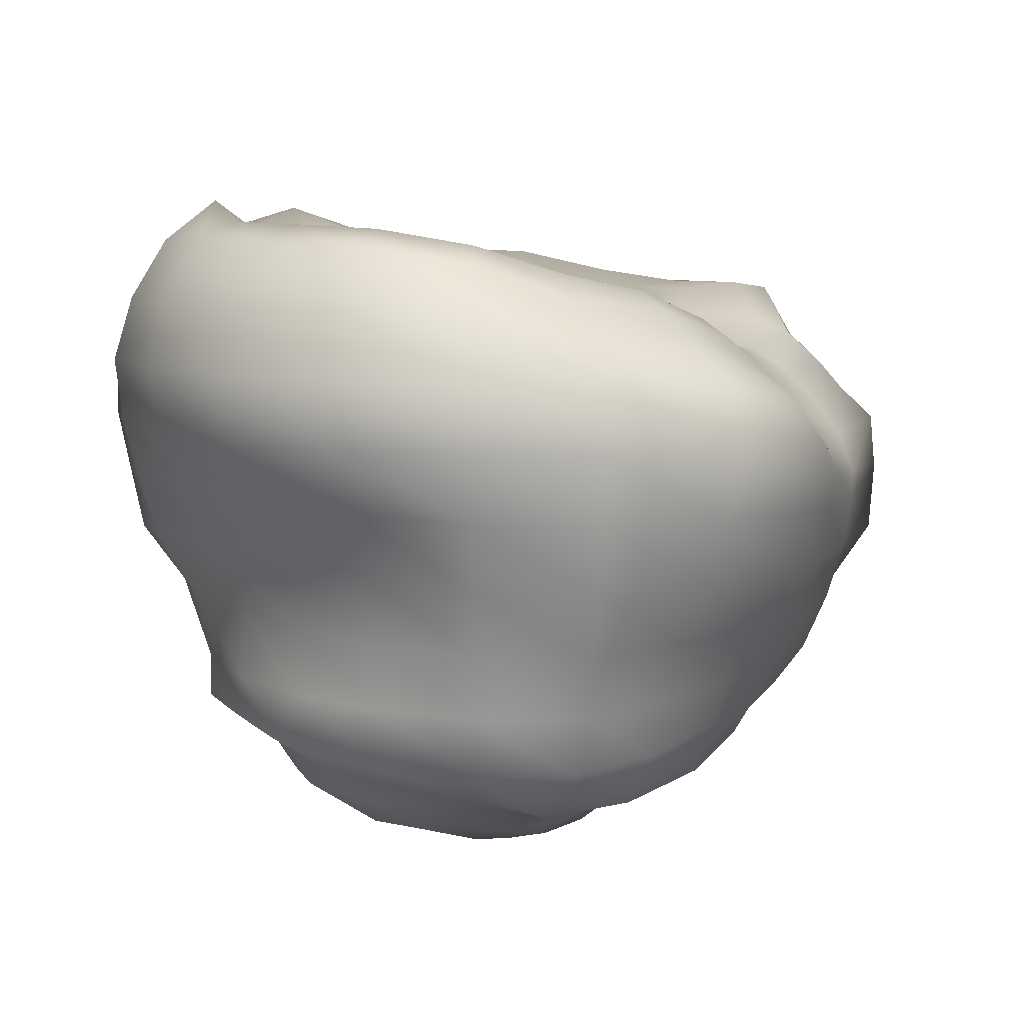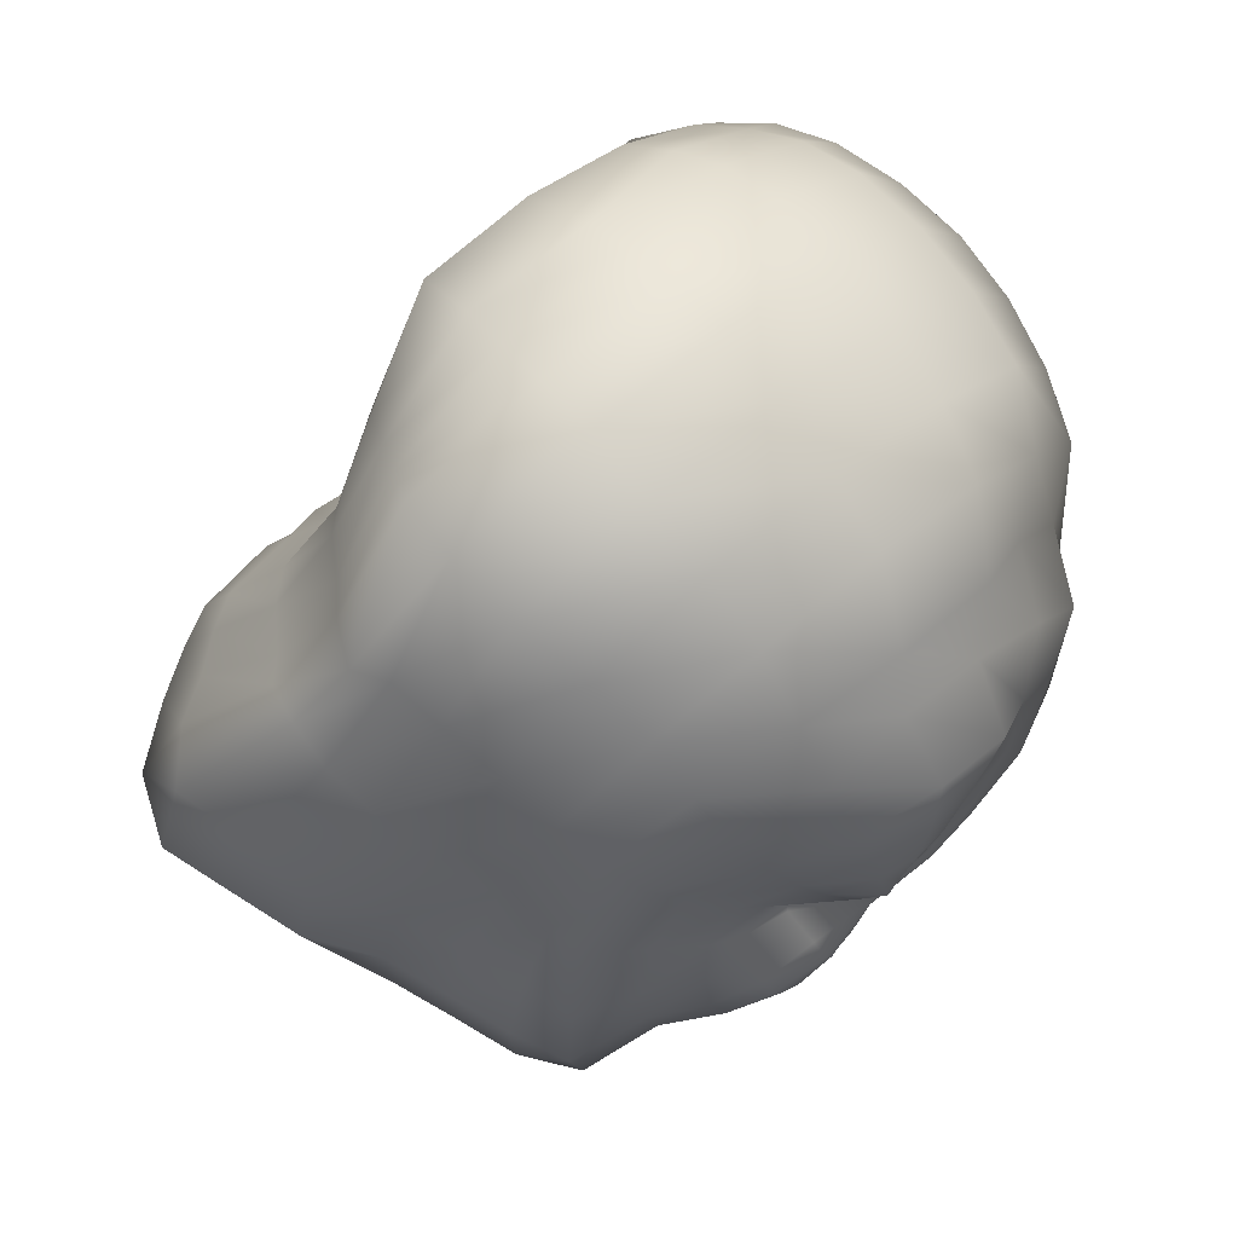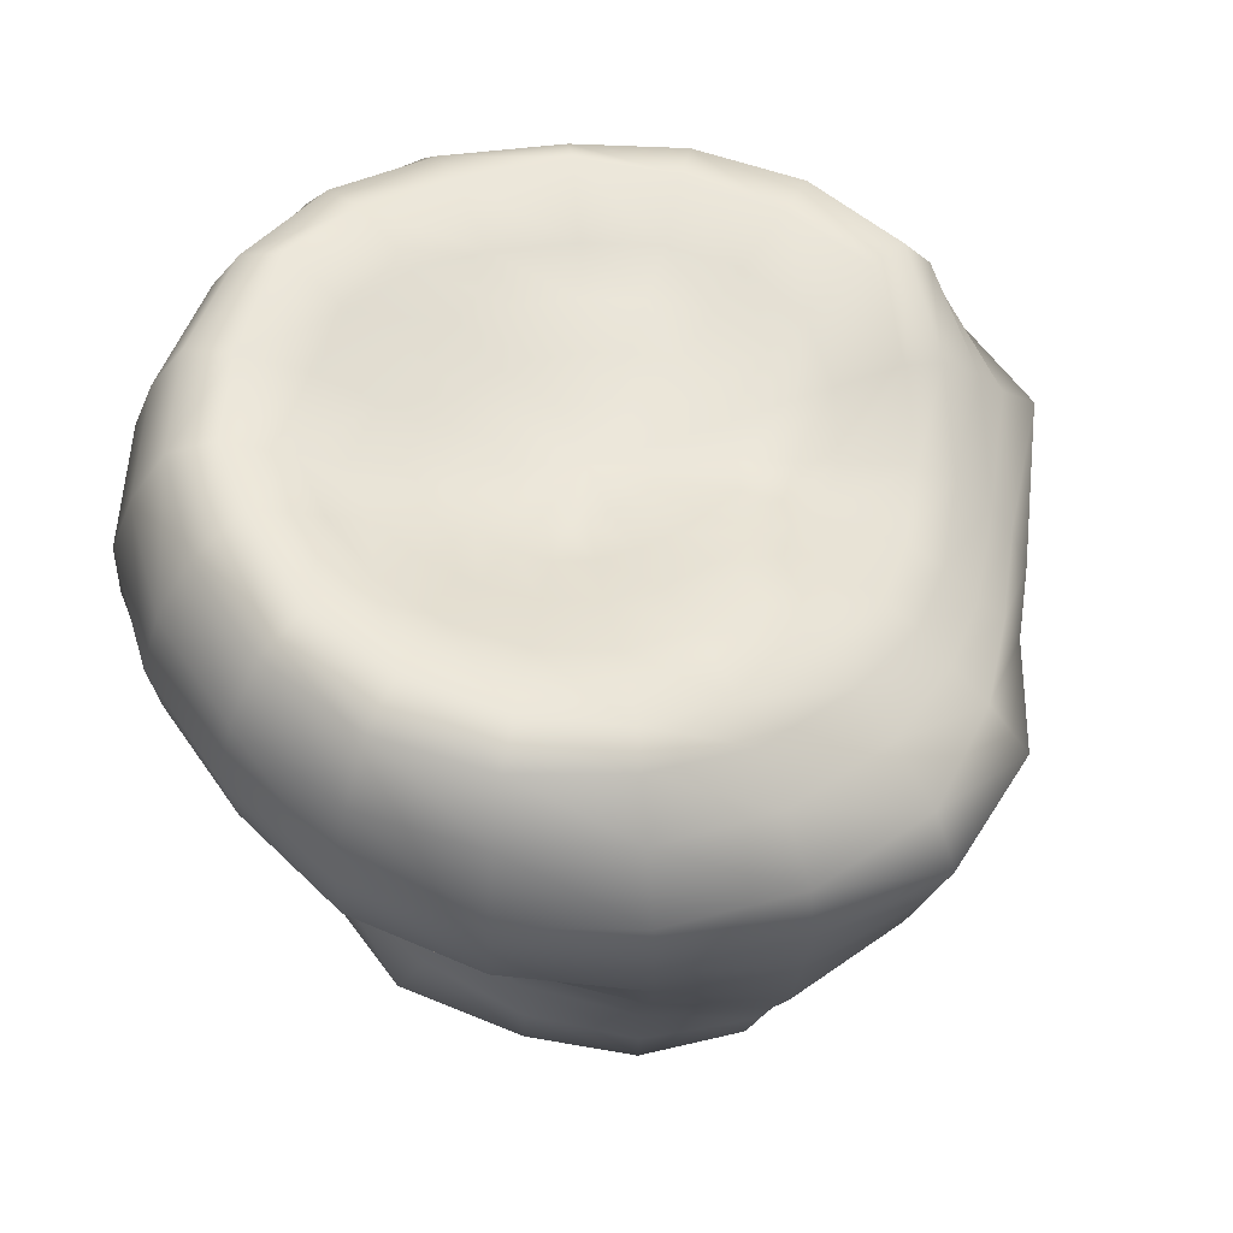
<metadata>
{"format":"obj","ext":"obj","renderer":"f3d","projection":"perspective","resolution":1024,"background":"white","views":[{"elev":7.7,"azim":-122.4,"up":"+Y"},{"elev":75.5,"azim":-41.1,"up":"+Z"},{"elev":55.5,"azim":-132.1,"up":"+Y"}]}
</metadata>
<code>
o sphere8
v 2.167 5.369 -0.006815
v 2.007 5.323 0.5463
v 1.79 5.218 1.096
v 1.402 5.15 1.586
v 0.8718 5.105 1.904
v 0.2789 5.121 1.95
v -0.2601 5.105 1.757
v -0.753 5.074 1.488
v -1.075 5.109 1.02
v -1.152 5.22 0.4726
v -1.142 5.269 -0.05701
v -1.02 5.207 -0.5825
v -0.9488 5.209 -1.185
v -0.6784 5.251 -1.745
v -0.147 5.385 -1.862
v 0.392 5.418 -1.964
v 0.967 5.449 -1.854
v 1.426 5.485 -1.532
v 1.786 5.483 -1.09
v 2.082 5.424 -0.5776
v 3.604 5.781 0.009787
v 3.334 5.611 1.06
v 2.89 5.43 2.083
v 2.209 5.281 2.99
v 1.286 5.153 3.777
v 0.1462 5.15 3.818
v -0.9411 5.11 3.457
v -1.846 5.028 2.849
v -2.691 5.259 2.111
v -2.731 5.419 0.9807
v -2.709 5.554 -0.06248
v -2.489 5.63 -1.06
v -2.128 5.705 -2.016
v -1.532 5.783 -2.833
v -0.6789 5.841 -3.371
v 0.3293 5.886 -3.622
v 1.42 5.896 -3.575
v 2.38 5.917 -3.028
v 3.034 5.938 -2.098
v 3.514 5.883 -1.077
v 5.119 6.266 0.005555
v 4.772 5.92 1.567
v 4.102 5.595 3.106
v 3.124 5.382 4.421
v 1.808 5.32 5.449
v 0.06922 5.262 5.709
v -1.533 5.234 5.004
v -2.701 4.78 3.953
v -3.58 5.209 2.748
v -4.169 5.712 1.402
v -4.145 5.893 -0.06193
v -3.926 6.051 -1.501
v -3.399 6.221 -2.86
v -2.488 6.369 -3.991
v -1.264 6.454 -4.813
v 0.2035 6.486 -5.303
v 1.861 6.481 -5.513
v 3.511 6.439 -4.779
v 4.33 6.505 -3.142
v 5.015 6.433 -1.605
v 6.741 6.916 -0.01654
v 6.44 6.198 2.06
v 5.502 5.632 4.272
v 4.21 5.302 6.038
v 2.147 5.661 6.727
v 0.0627 5.623 6.871
v -1.764 4.961 6.164
v -3.181 4.339 4.982
v -4.274 4.739 3.268
v -5.116 5.51 1.73
v -5.483 6.209 -0.0479
v -5.529 6.443 -1.977
v -4.917 6.778 -3.813
v -3.668 7.03 -5.342
v -1.93 7.15 -6.34
v 0.07085 7.174 -6.722
v 2.172 7.157 -6.479
v 4.218 6.814 -5.748
v 5.577 7.208 -4.028
v 6.675 7.032 -2.166
v 8.808 7.442 2.196e-06
v 8.38 6.814 2.723
v 7.04 6.697 5.44
v 5.188 6.089 7.466
v 2.749 5.754 8.785
v 0.00484 5.796 9.111
v -2.379 4.799 8.096
v -4.345 3.924 6.607
v -5.967 4.208 4.533
v -7.174 5.14 2.459
v -7.635 6.01 0.01126
v -7.551 6.518 -2.543
v -6.916 7.33 -5.066
v -5.149 7.776 -7.082
v -2.693 7.875 -8.287
v -0.001533 7.91 -8.744
v 2.667 8.502 -8.198
v 5.183 7.676 -7.124
v 7.183 7.458 -5.219
v 8.298 8.202 -2.696
v 10.11 6.986 2.538e-12
v 9.618 6.376 3.125
v 8.181 5.724 6.269
v 5.944 5.724 8.507
v 3.125 5.724 9.943
v 0.007719 5.613 10.36
v -2.727 4.337 9.13
v -4.962 3.247 7.414
v -6.755 3.452 5.151
v -8.061 4.588 2.786
v -8.675 5.531 0.04867
v -8.483 5.91 -2.839
v -7.674 6.887 -5.642
v -5.862 7.328 -8.076
v -3.125 7.347 -9.618
v -1.858e-15 7.347 -10.11
v 3.125 7.347 -9.618
v 5.944 7.347 -8.181
v 8.181 7.347 -5.944
v 9.618 7.347 -3.125
v 11.12 5.67 0.002311
v 10.59 5.313 3.442
v 9.01 4.703 6.547
v 6.547 4.703 9.01
v 3.442 4.052 10.92
v 5.208e-12 4.052 11.46
v -3.11 3.339 10.19
v -5.641 2.151 8.17
v -7.512 2.38 5.694
v -9.013 3.844 3.027
v -9.954 4.805 0.03106
v -9.739 5.109 -3.191
v -8.583 5.582 -6.264
v -6.452 5.659 -8.892
v -3.442 5.675 -10.59
v -2.046e-15 5.675 -11.14
v 3.442 5.675 -10.59
v 6.547 5.675 -9.01
v 9.01 5.675 -6.547
v 10.58 5.67 -3.439
v 11.7 3.838 0.03374
v 11.31 3.863 3.674
v 9.618 3.501 6.988
v 6.988 3.501 9.618
v 3.674 2.891 11.31
v -2.189e-12 2.891 11.89
v -3.458 2.532 10.78
v -6.234 1.397 8.39
v -8.085 1.779 6.13
v -10.1 3.186 3.278
v -11.51 3.728 -0.01332
v -11.12 3.838 -3.611
v -9.492 3.853 -6.899
v -6.983 3.861 -9.609
v -3.663 3.857 -11.25
v -0.0166 3.838 -11.67
v 3.637 3.842 -11.1
v 6.939 3.857 -9.55
v 9.649 3.798 -6.854
v 11.08 3.778 -3.751
v 11.88 1.928 0.08873
v 11.74 1.955 3.815
v 9.988 1.955 7.257
v 7.257 1.955 9.988
v 3.815 1.594 11.74
v -1.38e-12 1.594 12.35
v -3.815 1.594 11.74
v -6.768 0.3357 8.536
v -8.325 0.6832 6.591
v -11.24 1.934 3.634
v -12.3 1.954 -0.001235
v -11.33 1.943 -3.672
v -9.518 1.965 -6.883
v -7.096 1.986 -9.749
v -3.689 2.04 -11.23
v -0.007627 2.054 -11.38
v 3.663 1.998 -10.84
v 7.014 1.959 -9.579
v 9.931 1.923 -6.852
v 11.11 1.904 -3.947
v 11.98 0.08405 0.1072
v 11.89 7.654e-16 3.863
v 10.11 7.654e-16 7.347
v 7.347 7.654e-16 10.11
v 3.863 7.654e-16 11.89
v 7.654e-16 7.654e-16 12.5
v -3.863 7.654e-16 11.89
v -6.303 -0.5621 8.875
v -8.414 -0.5102 6.259
v -10.71 -0.1142 3.459
v -11.72 0.01077 -0.06344
v -11.08 0.02421 -3.618
v -9.24 0.0832 -6.569
v -6.486 0.1999 -8.821
v -3.197 0.3971 -9.972
v 0.2364 0.4327 -10.44
v 3.674 0.2869 -10.39
v 6.879 0.1374 -9.237
v 9.8 0.1138 -6.86
v 11.18 0.1744 -3.837
v 11.53 -1.599 0.1731
v 11.69 -1.938 3.812
v 9.986 -1.954 7.253
v 7.214 -1.939 9.903
v 3.773 -1.929 11.61
v -0.007421 -1.944 12.29
v -3.815 -1.955 11.74
v -6.09 -2.057 8.798
v -8.243 -2.031 6.092
v -10.35 -1.902 3.387
v -11.15 -1.904 -0.04781
v -10.81 -1.91 -3.584
v -8.665 -1.82 -6.229
v -5.867 -1.664 -7.98
v -2.748 -1.424 -8.828
v 0.5224 -1.31 -9.392
v 3.682 -1.44 -9.795
v 6.714 -1.652 -8.908
v 9.379 -1.763 -6.744
v 10.68 -1.511 -3.477
v 10.56 -3.416 0.3022
v 11.2 -3.826 3.673
v 9.604 -3.878 7.002
v 6.94 -3.858 9.519
v 3.626 -3.827 11.13
v -0.0126 -3.838 11.79
v -3.276 -3.78 10.56
v -5.811 -3.678 8.376
v -7.953 -3.658 5.797
v -9.205 -3.62 2.9
v -9.946 -3.68 -0.1724
v -10.06 -3.768 -3.35
v -8.115 -3.701 -5.888
v -5.52 -3.642 -7.578
v -2.587 -3.539 -8.334
v 0.5078 -3.413 -8.6
v 3.452 -3.386 -8.662
v 6.085 -3.304 -7.854
v 8.384 -3.299 -5.91
v 9.484 -3.223 -3.027
v 10.14 -5.406 0.3186
v 10.19 -5.683 4.214
v 8.456 -5.779 7.063
v 6.392 -5.698 8.988
v 3.369 -5.65 10.47
v -0.06003 -5.64 10.52
v -2.976 -5.408 9.446
v -5.547 -5.223 7.695
v -7.263 -5.136 5.21
v -8.523 -5.232 2.573
v -9.344 -5.426 -0.1983
v -9.457 -5.556 -3.13
v -7.85 -5.531 -5.766
v -5.406 -5.491 -7.487
v -2.611 -5.482 -8.379
v 0.3073 -5.477 -8.666
v 3.133 -5.385 -8.317
v 5.548 -5.131 -7.226
v 7.604 -5.053 -5.378
v 9.081 -5.205 -2.832
v 9.372 -6.89 0.704
v 8.654 -6.813 3.621
v 7.058 -6.878 5.978
v 5.258 -7.438 8.271
v 2.457 -7.507 9.43
v -0.328 -7.227 9.292
v -2.917 -6.835 8.319
v -5.192 -6.389 6.799
v -6.862 -6.409 4.696
v -8.003 -6.681 2.261
v -8.818 -7.021 -0.3284
v -8.912 -7.237 -2.998
v -7.557 -7.248 -5.53
v -5.219 -7.16 -7.367
v -2.099 -6.739 -8.973
v 0.869 -6.622 -8.657
v 3.548 -6.563 -8.204
v 5.709 -6.472 -6.544
v 8.156 -6.659 -5.007
v 9.263 -6.816 -2.309
v 8.015 -8.029 0.597
v 7.759 -8.571 3.192
v 6.303 -8.524 5.18
v 4.275 -8.395 6.731
v 1.96 -8.363 7.601
v -0.5104 -8.487 7.821
v -2.789 -7.841 7.091
v -4.803 -7.331 5.896
v -6.551 -7.357 4.234
v -7.614 -8.004 2.019
v -8.165 -8.463 -0.7316
v -7.893 -8.606 -3.412
v -6.094 -8.221 -4.929
v -4.072 -8.045 -6.264
v -1.728 -7.865 -7.231
v 0.6759 -7.647 -7.276
v 2.851 -7.419 -6.752
v 4.953 -7.541 -5.571
v 6.722 -7.717 -3.994
v 7.655 -7.792 -1.817
v 6.68 -9.402 0.3574
v 6.184 -9.481 2.396
v 5.05 -9.541 4.143
v 3.733 -10.03 5.791
v 1.729 -10 6.498
v -0.4073 -9.618 6.36
v -2.383 -8.765 5.8
v -4.147 -7.95 4.972
v -5.23 -8.173 3.379
v -5.918 -8.594 1.503
v -6.117 -8.889 -0.6175
v -5.808 -9.057 -2.597
v -4.699 -9.063 -4.047
v -3.18 -8.99 -5.268
v -1.343 -8.96 -6.028
v 0.579 -8.993 -6.35
v 2.455 -8.919 -5.878
v 4.142 -9.003 -4.901
v 5.397 -8.986 -3.342
v 6.281 -9.159 -1.602
v 5.096 -10.12 0.1486
v 4.554 -9.963 1.677
v 3.72 -10.03 3.02
v 2.672 -10.31 4.14
v 1.269 -10.4 4.715
v -0.3115 -10.05 4.739
v -1.907 -9.374 4.46
v -3.325 -8.753 3.874
v -4.166 -8.863 2.683
v -4.593 -9.342 1.142
v -4.67 -9.711 -0.5124
v -4.374 -9.993 -2.007
v -3.562 -9.936 -3.239
v -2.48 -9.989 -4.365
v -1.004 -10 -4.98
v 0.5453 -9.85 -5.016
v 1.965 -9.797 -4.571
v 3.214 -9.824 -3.801
v 4.18 -9.84 -2.667
v 4.859 -9.987 -1.352
v 3.353 -10.29 -0.03326
v 2.988 -10.18 1.04
v 2.485 -10.28 1.972
v 1.82 -10.49 2.726
v 0.8691 -10.57 3.122
v -0.2109 -10.36 3.199
v -1.383 -9.795 3.096
v -2.561 -9.094 2.885
v -3.358 -9.206 2.221
v -3.495 -10.21 0.8063
v -3.374 -10.5 -0.4293
v -3.034 -10.57 -1.457
v -2.496 -10.62 -2.343
v -1.643 -10.46 -2.955
v -0.6206 -10.31 -3.296
v 0.4327 -10.23 -3.354
v 1.439 -10.29 -3.189
v 2.321 -10.35 -2.725
v 2.995 -10.33 -1.969
v 3.38 -10.36 -1.043
v 1.777 -10.43 -0.1335
v 1.599 -10.4 0.4603
v 1.408 -10.45 0.9869
v 1.088 -10.48 1.408
v 0.4829 -10.58 1.636
v -0.01785 -10.69 1.716
v -0.6426 -10.26 1.604
v -1.767 -9.091 1.902
v -2.028 -9.384 1.379
v -1.915 -10.29 0.4097
v -1.832 -10.69 -0.3322
v -1.617 -10.74 -0.864
v -1.25 -10.63 -1.26
v -0.8245 -10.58 -1.599
v -0.2039 -10.34 -1.725
v 0.3027 -10.35 -1.742
v 0.7826 -10.4 -1.672
v 1.216 -10.43 -1.453
v 1.611 -10.48 -1.137
v 1.855 -10.53 -0.6741
v 0.4598 5.172 -0.04338
v 0.02199 -10.41 -0.08812
g sphere8_default
f 1 21 40 20
f 1 381 2
f 2 22 21 1
f 2 381 3
f 3 23 22 2
f 3 381 4
f 4 24 23 3
f 4 381 5
f 5 25 24 4
f 5 381 6
f 6 26 25 5
f 6 381 7
f 7 27 26 6
f 7 381 8
f 8 28 27 7
f 8 381 9
f 9 29 28 8
f 9 381 10
f 10 30 29 9
f 10 381 11
f 11 31 30 10
f 11 381 12
f 12 32 31 11
f 12 381 13
f 13 33 32 12
f 13 381 14
f 14 34 33 13
f 14 381 15
f 15 35 34 14
f 15 381 16
f 16 36 35 15
f 16 381 17
f 17 37 36 16
f 17 381 18
f 18 38 37 17
f 18 381 19
f 19 39 38 18
f 19 381 20
f 20 40 39 19
f 20 381 1
f 21 41 60 40
f 22 42 41 21
f 23 43 42 22
f 24 44 43 23
f 25 45 44 24
f 26 46 45 25
f 27 47 46 26
f 28 48 47 27
f 29 49 48 28
f 30 50 49 29
f 31 51 50 30
f 32 52 51 31
f 33 53 52 32
f 34 54 53 33
f 35 55 54 34
f 36 56 55 35
f 37 57 56 36
f 38 58 57 37
f 39 59 58 38
f 40 60 59 39
f 41 61 80 60
f 42 62 61 41
f 43 63 62 42
f 44 64 63 43
f 45 65 64 44
f 46 66 65 45
f 47 67 66 46
f 48 68 67 47
f 49 69 68 48
f 50 70 69 49
f 51 71 70 50
f 52 72 71 51
f 53 73 72 52
f 54 74 73 53
f 55 75 74 54
f 56 76 75 55
f 57 77 76 56
f 58 78 77 57
f 59 79 78 58
f 60 80 79 59
f 61 81 100 80
f 62 82 81 61
f 63 83 82 62
f 64 84 83 63
f 65 85 84 64
f 66 86 85 65
f 67 87 86 66
f 68 88 87 67
f 69 89 88 68
f 70 90 89 69
f 71 91 90 70
f 72 92 91 71
f 73 93 92 72
f 74 94 93 73
f 75 95 94 74
f 76 96 95 75
f 77 97 96 76
f 78 98 97 77
f 79 99 98 78
f 80 100 99 79
f 81 101 120 100
f 82 102 101 81
f 83 103 102 82
f 84 104 103 83
f 85 105 104 84
f 86 106 105 85
f 87 107 106 86
f 88 108 107 87
f 89 109 108 88
f 90 110 109 89
f 91 111 110 90
f 92 112 111 91
f 93 113 112 92
f 94 114 113 93
f 95 115 114 94
f 96 116 115 95
f 97 117 116 96
f 98 118 117 97
f 99 119 118 98
f 100 120 119 99
f 101 121 140 120
f 102 122 121 101
f 103 123 122 102
f 104 124 123 103
f 105 125 124 104
f 106 126 125 105
f 107 127 126 106
f 108 128 127 107
f 109 129 128 108
f 110 130 129 109
f 111 131 130 110
f 112 132 131 111
f 113 133 132 112
f 114 134 133 113
f 115 135 134 114
f 116 136 135 115
f 117 137 136 116
f 118 138 137 117
f 119 139 138 118
f 120 140 139 119
f 121 141 160 140
f 122 142 141 121
f 123 143 142 122
f 124 144 143 123
f 125 145 144 124
f 126 146 145 125
f 127 147 146 126
f 128 148 147 127
f 129 149 148 128
f 130 150 149 129
f 131 151 150 130
f 132 152 151 131
f 133 153 152 132
f 134 154 153 133
f 135 155 154 134
f 136 156 155 135
f 137 157 156 136
f 138 158 157 137
f 139 159 158 138
f 140 160 159 139
f 141 161 180 160
f 142 162 161 141
f 143 163 162 142
f 144 164 163 143
f 145 165 164 144
f 146 166 165 145
f 147 167 166 146
f 148 168 167 147
f 149 169 168 148
f 150 170 169 149
f 151 171 170 150
f 152 172 171 151
f 153 173 172 152
f 154 174 173 153
f 155 175 174 154
f 156 176 175 155
f 157 177 176 156
f 158 178 177 157
f 159 179 178 158
f 160 180 179 159
f 161 181 200 180
f 162 182 181 161
f 163 183 182 162
f 164 184 183 163
f 165 185 184 164
f 166 186 185 165
f 167 187 186 166
f 168 188 187 167
f 169 189 188 168
f 170 190 189 169
f 171 191 190 170
f 172 192 191 171
f 173 193 192 172
f 174 194 193 173
f 175 195 194 174
f 176 196 195 175
f 177 197 196 176
f 178 198 197 177
f 179 199 198 178
f 180 200 199 179
f 181 201 220 200
f 182 202 201 181
f 183 203 202 182
f 184 204 203 183
f 185 205 204 184
f 186 206 205 185
f 187 207 206 186
f 188 208 207 187
f 189 209 208 188
f 190 210 209 189
f 191 211 210 190
f 192 212 211 191
f 193 213 212 192
f 194 214 213 193
f 195 215 214 194
f 196 216 215 195
f 197 217 216 196
f 198 218 217 197
f 199 219 218 198
f 200 220 219 199
f 201 221 240 220
f 202 222 221 201
f 203 223 222 202
f 204 224 223 203
f 205 225 224 204
f 206 226 225 205
f 207 227 226 206
f 208 228 227 207
f 209 229 228 208
f 210 230 229 209
f 211 231 230 210
f 212 232 231 211
f 213 233 232 212
f 214 234 233 213
f 215 235 234 214
f 216 236 235 215
f 217 237 236 216
f 218 238 237 217
f 219 239 238 218
f 220 240 239 219
f 221 241 260 240
f 222 242 241 221
f 223 243 242 222
f 224 244 243 223
f 225 245 244 224
f 226 246 245 225
f 227 247 246 226
f 228 248 247 227
f 229 249 248 228
f 230 250 249 229
f 231 251 250 230
f 232 252 251 231
f 233 253 252 232
f 234 254 253 233
f 235 255 254 234
f 236 256 255 235
f 237 257 256 236
f 238 258 257 237
f 239 259 258 238
f 240 260 259 239
f 241 261 280 260
f 242 262 261 241
f 243 263 262 242
f 244 264 263 243
f 245 265 264 244
f 246 266 265 245
f 247 267 266 246
f 248 268 267 247
f 249 269 268 248
f 250 270 269 249
f 251 271 270 250
f 252 272 271 251
f 253 273 272 252
f 254 274 273 253
f 255 275 274 254
f 256 276 275 255
f 257 277 276 256
f 258 278 277 257
f 259 279 278 258
f 260 280 279 259
f 261 281 300 280
f 262 282 281 261
f 263 283 282 262
f 264 284 283 263
f 265 285 284 264
f 266 286 285 265
f 267 287 286 266
f 268 288 287 267
f 269 289 288 268
f 270 290 289 269
f 271 291 290 270
f 272 292 291 271
f 273 293 292 272
f 274 294 293 273
f 275 295 294 274
f 276 296 295 275
f 277 297 296 276
f 278 298 297 277
f 279 299 298 278
f 280 300 299 279
f 281 301 320 300
f 282 302 301 281
f 283 303 302 282
f 284 304 303 283
f 285 305 304 284
f 286 306 305 285
f 287 307 306 286
f 288 308 307 287
f 289 309 308 288
f 290 310 309 289
f 291 311 310 290
f 292 312 311 291
f 293 313 312 292
f 294 314 313 293
f 295 315 314 294
f 296 316 315 295
f 297 317 316 296
f 298 318 317 297
f 299 319 318 298
f 300 320 319 299
f 301 321 340 320
f 302 322 321 301
f 303 323 322 302
f 304 324 323 303
f 305 325 324 304
f 306 326 325 305
f 307 327 326 306
f 308 328 327 307
f 309 329 328 308
f 310 330 329 309
f 311 331 330 310
f 312 332 331 311
f 313 333 332 312
f 314 334 333 313
f 315 335 334 314
f 316 336 335 315
f 317 337 336 316
f 318 338 337 317
f 319 339 338 318
f 320 340 339 319
f 321 341 360 340
f 322 342 341 321
f 323 343 342 322
f 324 344 343 323
f 325 345 344 324
f 326 346 345 325
f 327 347 346 326
f 328 348 347 327
f 329 349 348 328
f 330 350 349 329
f 331 351 350 330
f 332 352 351 331
f 333 353 352 332
f 334 354 353 333
f 335 355 354 334
f 336 356 355 335
f 337 357 356 336
f 338 358 357 337
f 339 359 358 338
f 340 360 359 339
f 341 361 380 360
f 342 362 361 341
f 343 363 362 342
f 344 364 363 343
f 345 365 364 344
f 346 366 365 345
f 347 367 366 346
f 348 368 367 347
f 349 369 368 348
f 350 370 369 349
f 351 371 370 350
f 352 372 371 351
f 353 373 372 352
f 354 374 373 353
f 355 375 374 354
f 356 376 375 355
f 357 377 376 356
f 358 378 377 357
f 359 379 378 358
f 360 380 379 359
f 361 382 380
f 362 382 361
f 363 382 362
f 364 382 363
f 365 382 364
f 366 382 365
f 367 382 366
f 368 382 367
f 369 382 368
f 370 382 369
f 371 382 370
f 372 382 371
f 373 382 372
f 374 382 373
f 375 382 374
f 376 382 375
f 377 382 376
f 378 382 377
f 379 382 378
f 380 382 379

</code>
